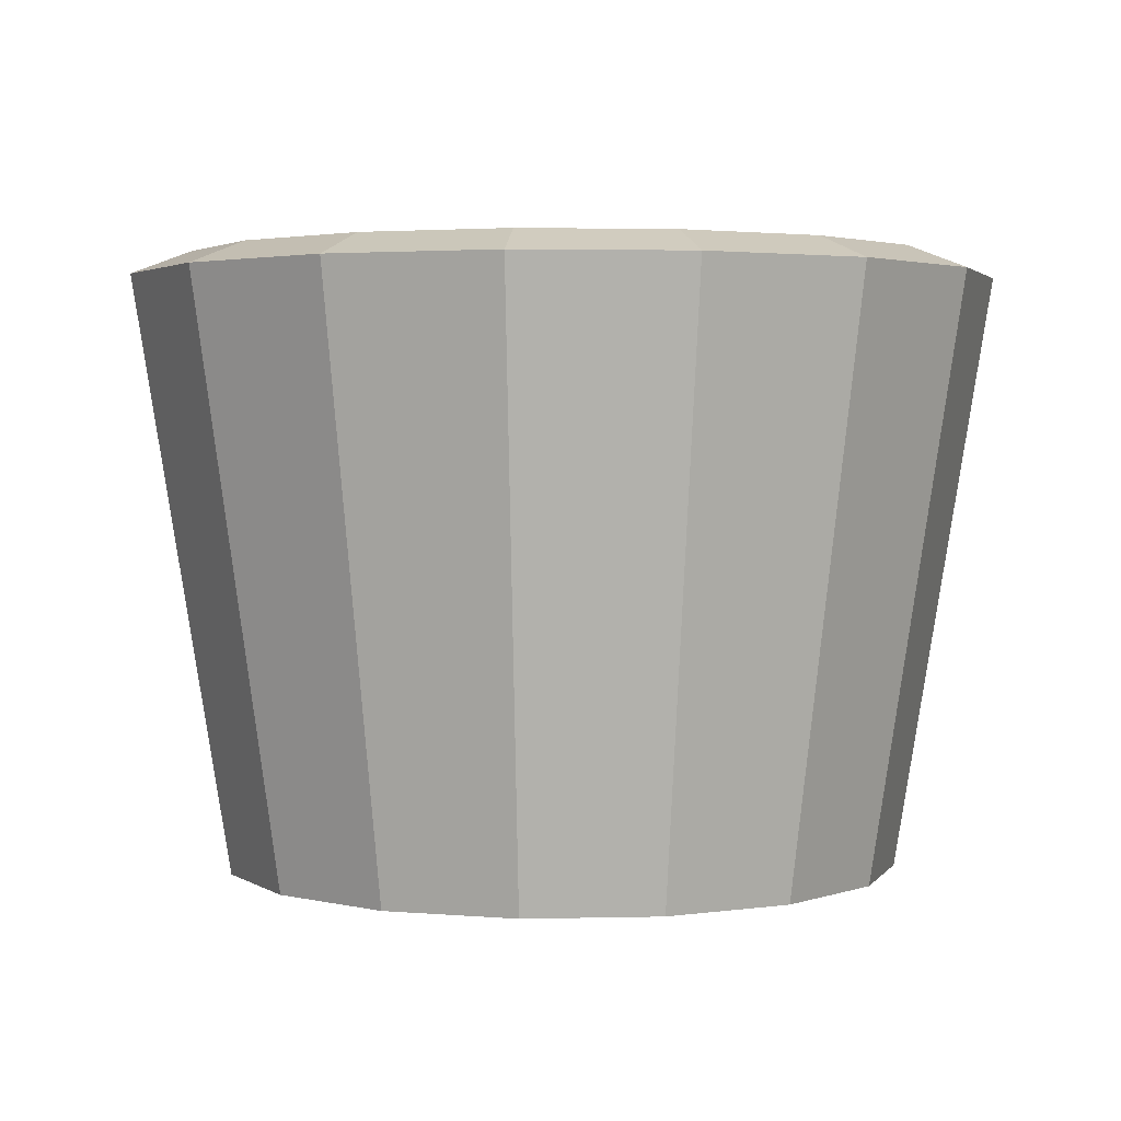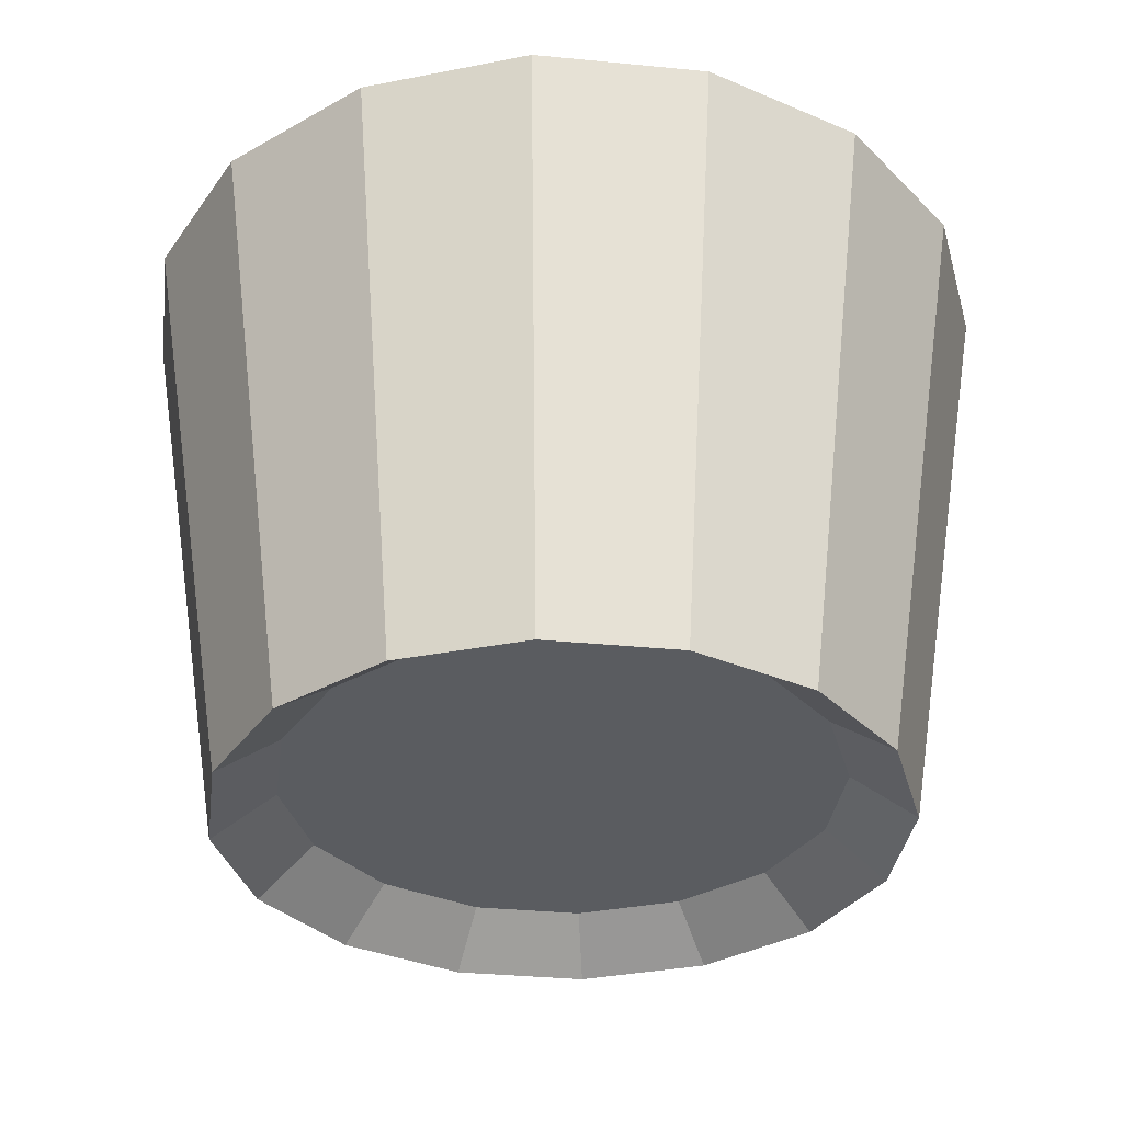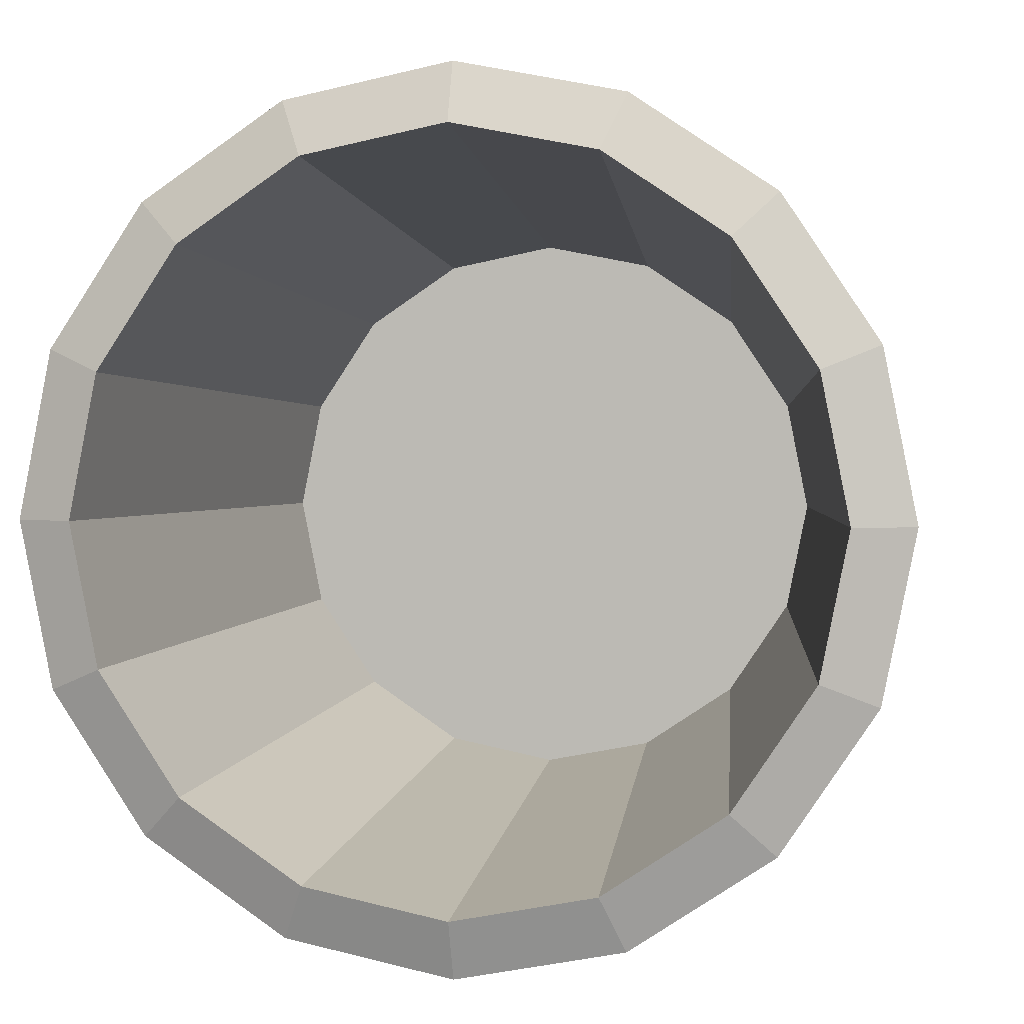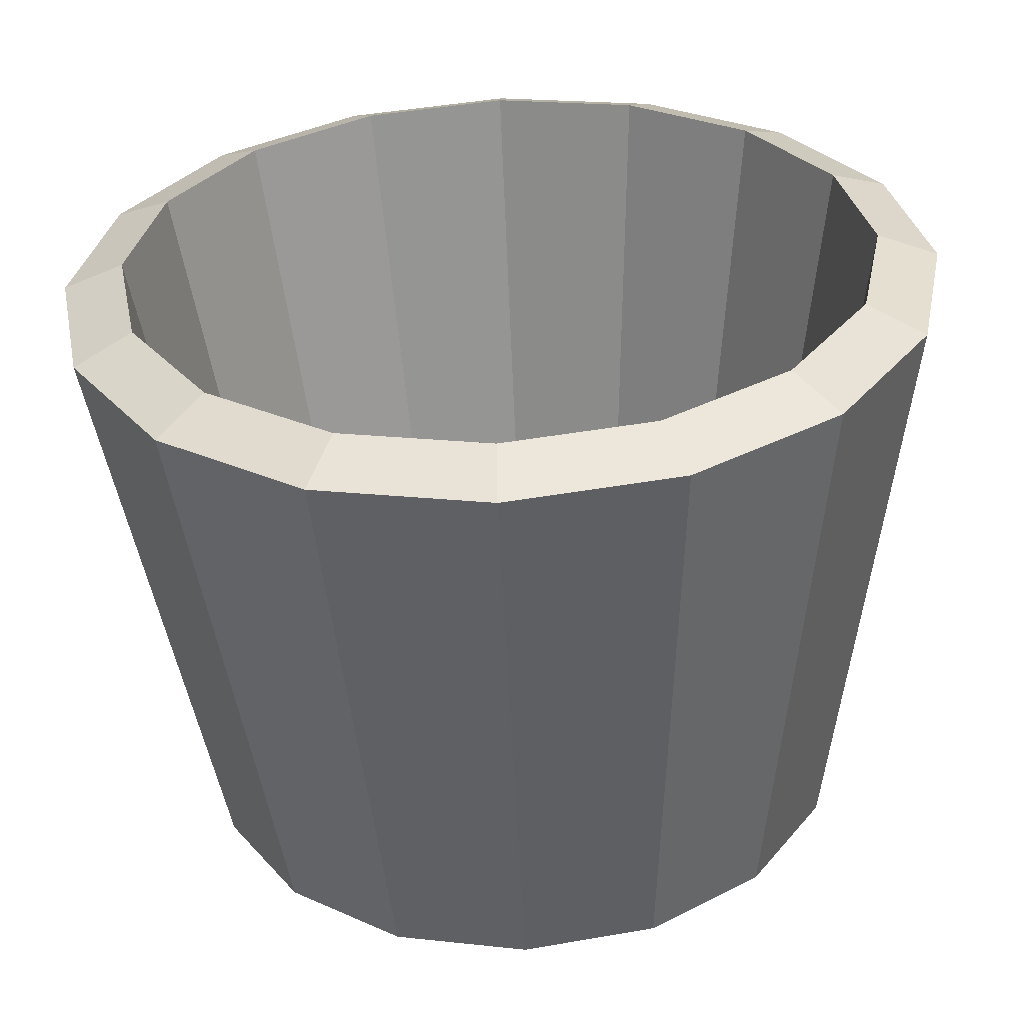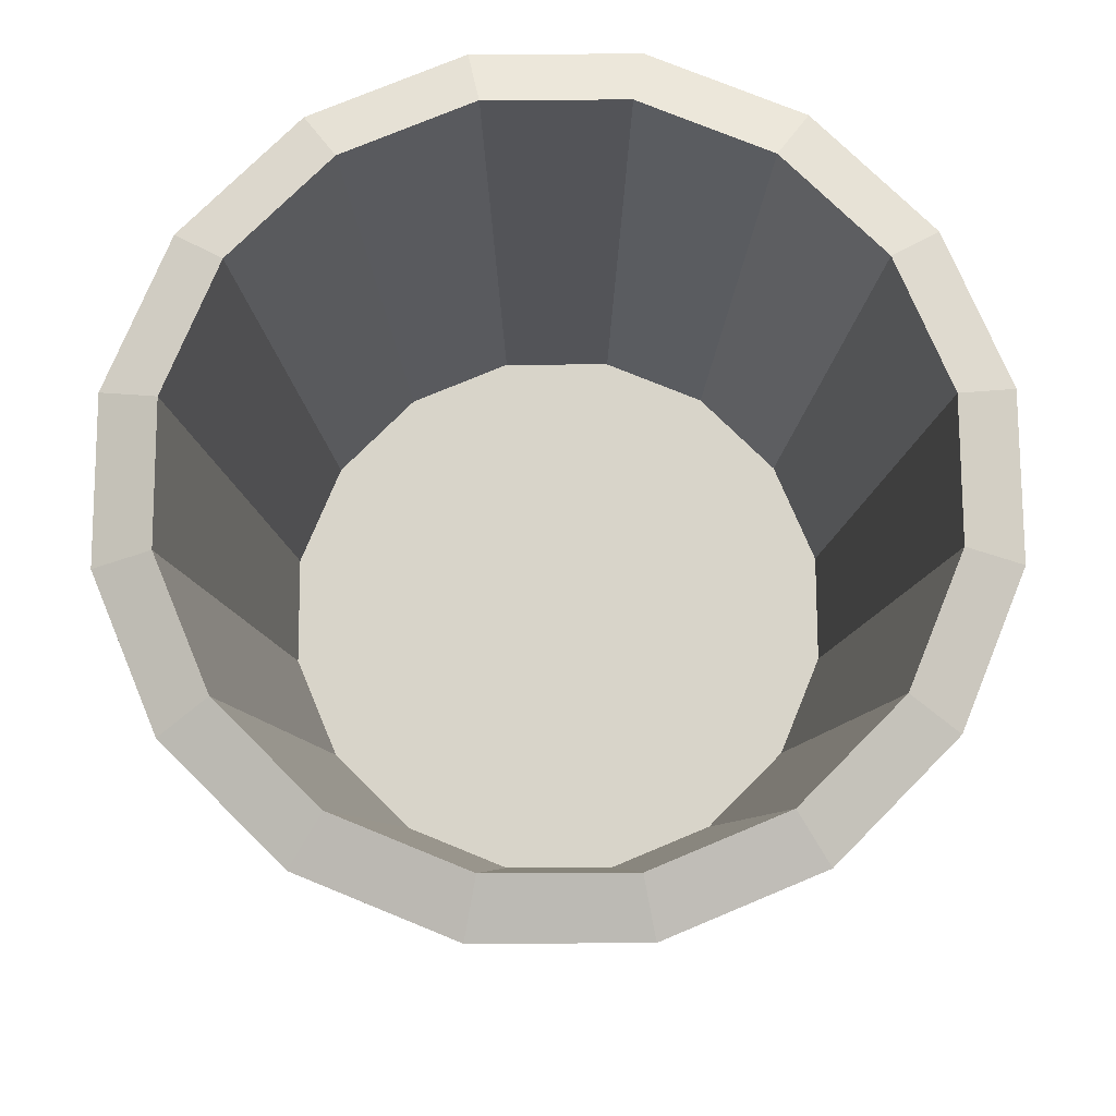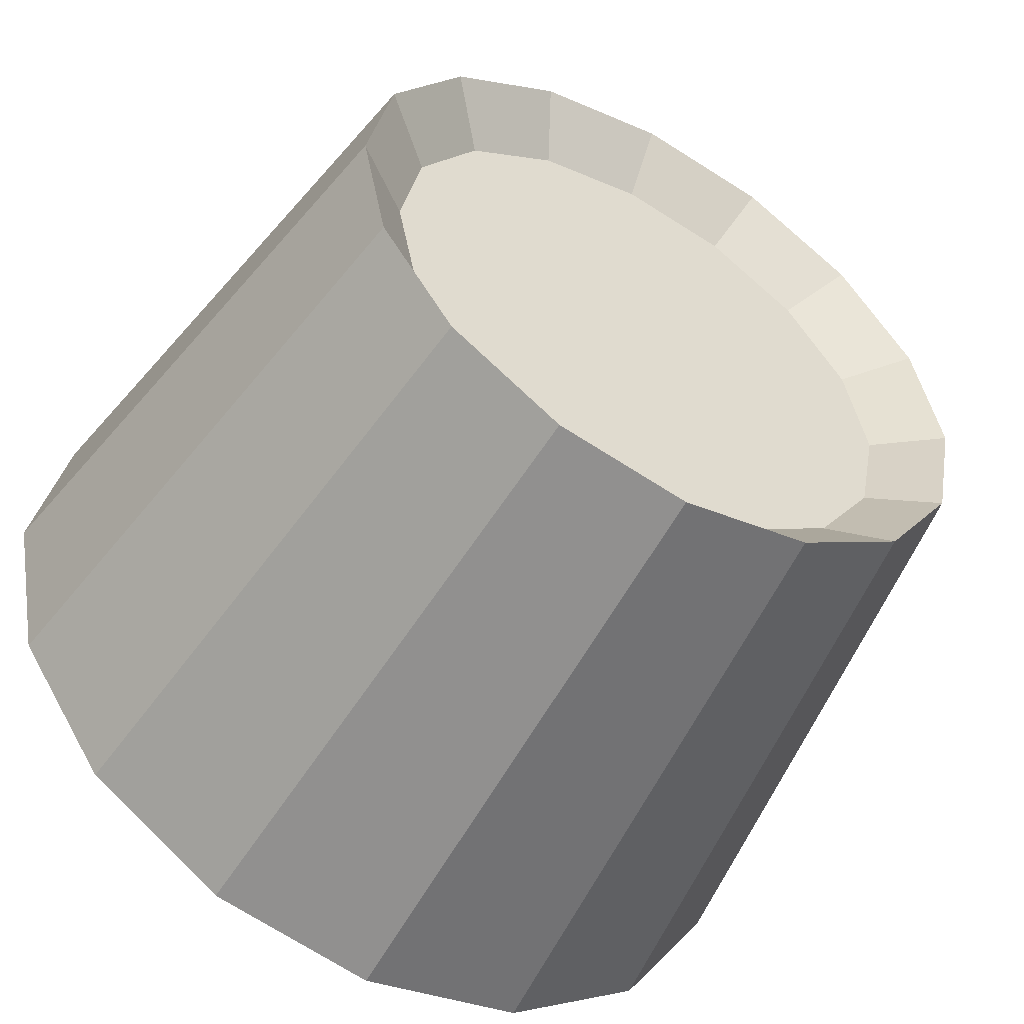
<metadata>
{"format":"obj","ext":"obj","renderer":"f3d","projection":"perspective","resolution":1024,"background":"white","views":[{"elev":2.5,"azim":-151.2,"up":"+Y"},{"elev":-33.9,"azim":-18.8,"up":"+Y"},{"elev":2.2,"azim":-168.7,"up":"+Z"},{"elev":-57.7,"azim":-177.5,"up":"+Z"},{"elev":75.0,"azim":123.5,"up":"+Y"},{"elev":-53.1,"azim":-30.1,"up":"+Z"}]}
</metadata>
<code>
o Pail_Cylinder.001
v 4.401 -0.4181 -0.7809
v 4.401 0.9424 -1
v 4.7 -0.4181 -0.7215
v 4.784 0.9424 -0.9239
v 4.953 -0.4181 -0.5522
v 5.108 0.9424 -0.7071
v 5.123 -0.4181 -0.2988
v 5.325 0.9424 -0.3827
v 5.182 -0.4181 0
v 5.401 0.9424 0
v 5.123 -0.4181 0.2988
v 5.325 0.9424 0.3827
v 4.953 -0.4181 0.5522
v 5.108 0.9424 0.7071
v 4.7 -0.4181 0.7215
v 4.784 0.9424 0.9239
v 4.401 -0.4181 0.7809
v 4.401 0.9424 1
v 4.102 -0.4181 0.7215
v 4.018 0.9424 0.9239
v 3.849 -0.4181 0.5522
v 3.694 0.9424 0.7071
v 3.68 -0.4181 0.2988
v 3.477 0.9424 0.3827
v 3.62 -0.4181 -0
v 3.401 0.9424 -0
v 3.68 -0.4181 -0.2988
v 3.477 0.9424 -0.3827
v 3.849 -0.4181 -0.5522
v 3.694 0.9424 -0.7071
v 4.102 -0.4181 -0.7215
v 4.018 0.9424 -0.9239
v 4.401 0.9954 -0.8623
v 4.731 0.9954 -0.7966
v 5.011 0.9954 -0.6097
v 5.198 0.9954 -0.33
v 5.263 0.9954 0
v 5.198 0.9954 0.33
v 5.011 0.9954 0.6097
v 4.731 0.9954 0.7966
v 4.401 0.9954 0.8623
v 4.071 0.9954 0.7966
v 3.791 0.9954 0.6097
v 3.605 0.9954 0.33
v 3.539 0.9954 -0
v 3.605 0.9954 -0.33
v 3.791 0.9954 -0.6097
v 4.071 0.9954 -0.7966
v 4.401 -0.2198 -0.6733
v 4.659 -0.2198 -0.6221
v 4.877 -0.2198 -0.4761
v 5.023 -0.2198 -0.2577
v 5.074 -0.2198 0
v 5.023 -0.2198 0.2577
v 4.877 -0.2198 0.4761
v 4.659 -0.2198 0.6221
v 4.401 -0.2198 0.6733
v 4.143 -0.2198 0.6221
v 3.925 -0.2198 0.4761
v 3.779 -0.2198 0.2577
v 3.728 -0.2198 -0
v 3.779 -0.2198 -0.2577
v 3.925 -0.2198 -0.4761
v 4.143 -0.2198 -0.6221
v 4.401 -0.3107 -0.6367
v 4.645 -0.3107 -0.5882
v 4.851 -0.3107 -0.4502
v 4.989 -0.3107 -0.2437
v 5.038 -0.3107 0
v 4.989 -0.3107 0.2437
v 4.851 -0.3107 0.4502
v 4.645 -0.3107 0.5882
v 4.401 -0.3107 0.6367
v 4.157 -0.3107 0.5882
v 3.951 -0.3107 0.4502
v 3.813 -0.3107 0.2437
v 3.764 -0.3107 -0
v 3.813 -0.3107 -0.2437
v 3.951 -0.3107 -0.4502
v 4.157 -0.3107 -0.5882
f 1 2 4 3
f 3 4 6 5
f 5 6 8 7
f 7 8 10 9
f 9 10 12 11
f 11 12 14 13
f 13 14 16 15
f 15 16 18 17
f 17 18 20 19
f 19 20 22 21
f 21 22 24 23
f 23 24 26 25
f 25 26 28 27
f 27 28 30 29
f 6 4 34 35
f 29 30 32 31
f 31 32 2 1
f 9 11 70 69
f 35 34 50 51
f 16 14 39 40
f 26 24 44 45
f 12 10 37 38
f 22 20 42 43
f 32 30 47 48
f 8 6 35 36
f 18 16 40 41
f 4 2 33 34
f 28 26 45 46
f 14 12 38 39
f 24 22 43 44
f 2 32 48 33
f 10 8 36 37
f 20 18 41 42
f 30 28 46 47
f 50 49 64 63 62 61 60 59 58 57 56 55 54 53 52 51
f 43 42 58 59
f 36 35 51 52
f 44 43 59 60
f 37 36 52 53
f 45 44 60 61
f 38 37 53 54
f 46 45 61 62
f 39 38 54 55
f 47 46 62 63
f 40 39 55 56
f 48 47 63 64
f 41 40 56 57
f 34 33 49 50
f 33 48 64 49
f 42 41 57 58
f 65 66 67 68 69 70 71 72 73 74 75 76 77 78 79 80
f 19 21 75 74
f 29 31 80 79
f 5 7 68 67
f 15 17 73 72
f 1 3 66 65
f 25 27 78 77
f 11 13 71 70
f 21 23 76 75
f 31 1 65 80
f 7 9 69 68
f 17 19 74 73
f 27 29 79 78
f 3 5 67 66
f 13 15 72 71
f 23 25 77 76

</code>
